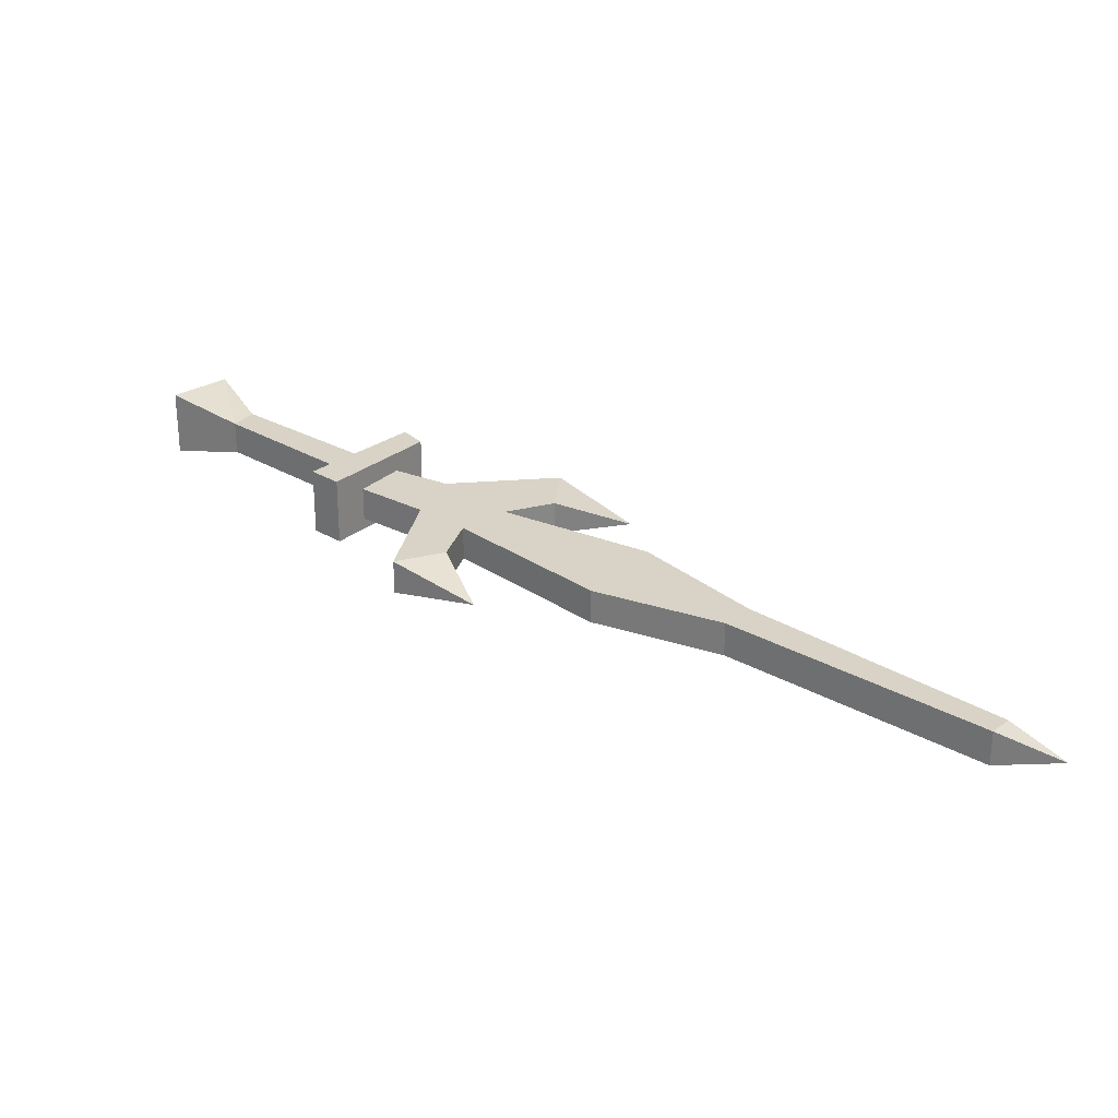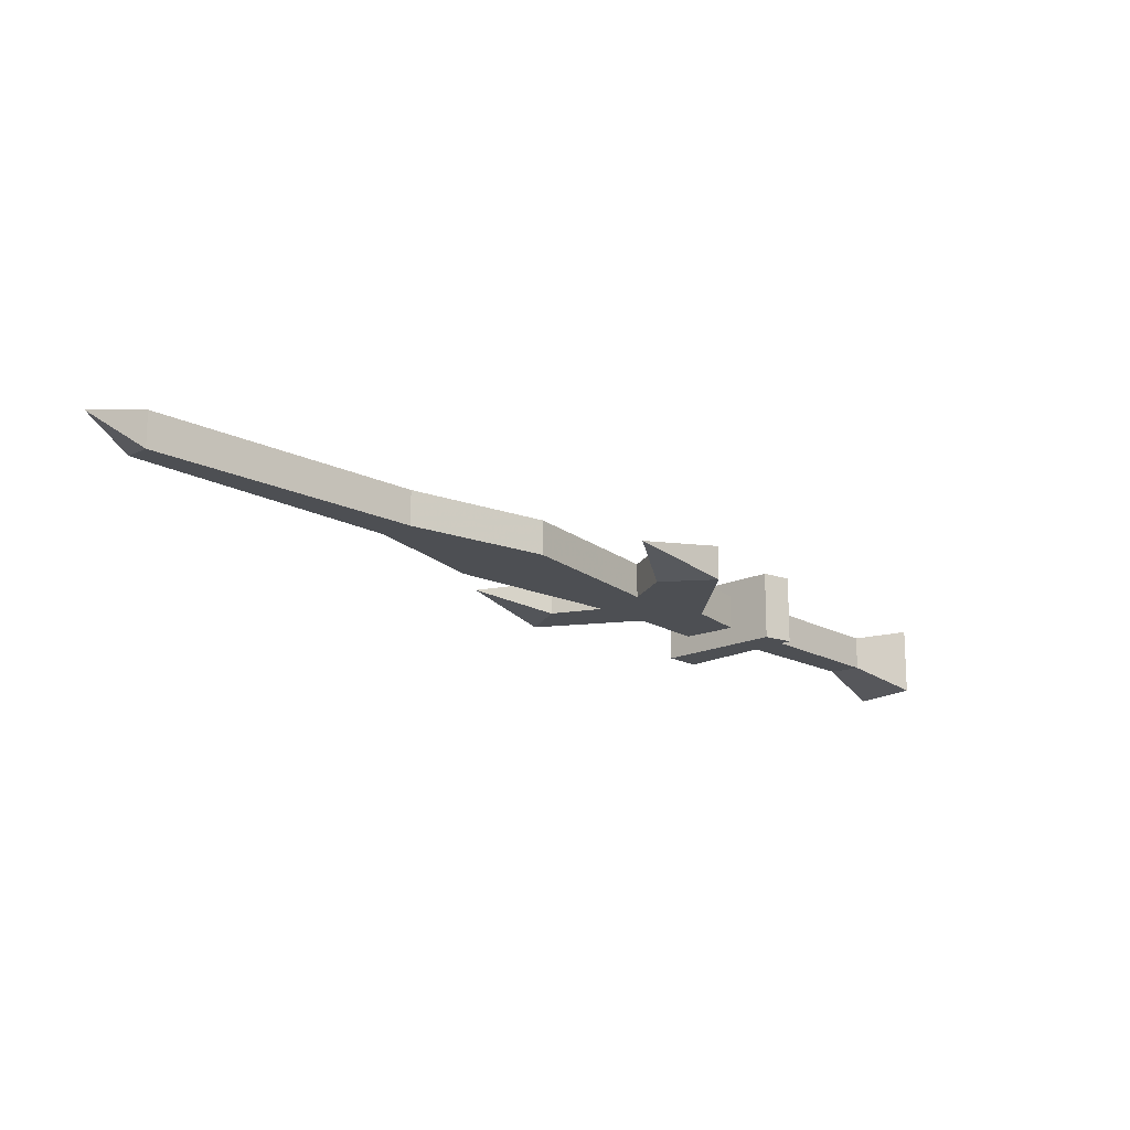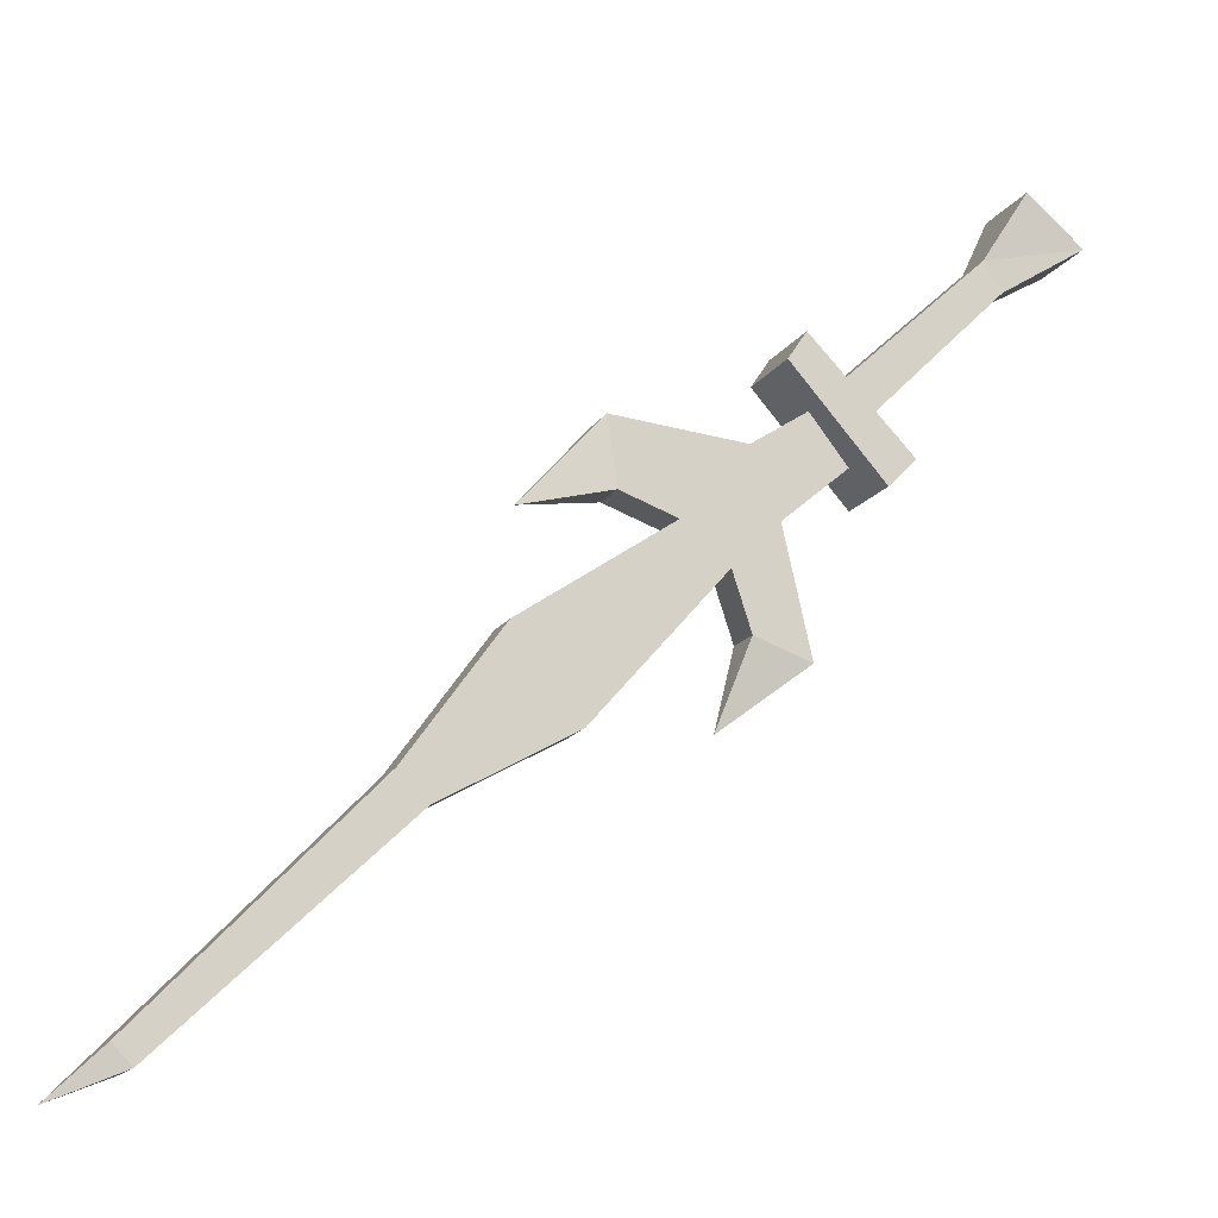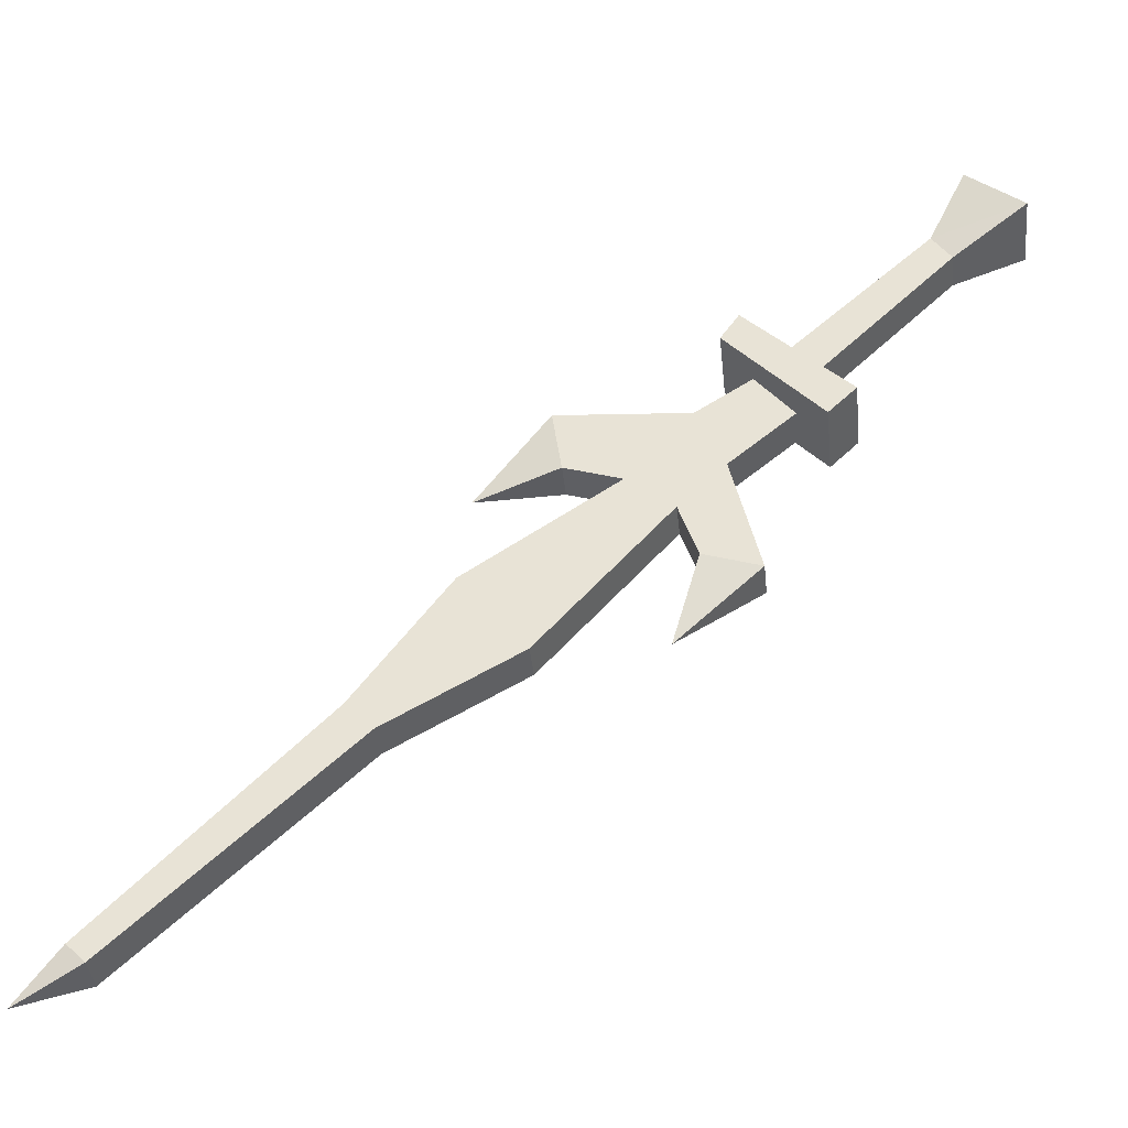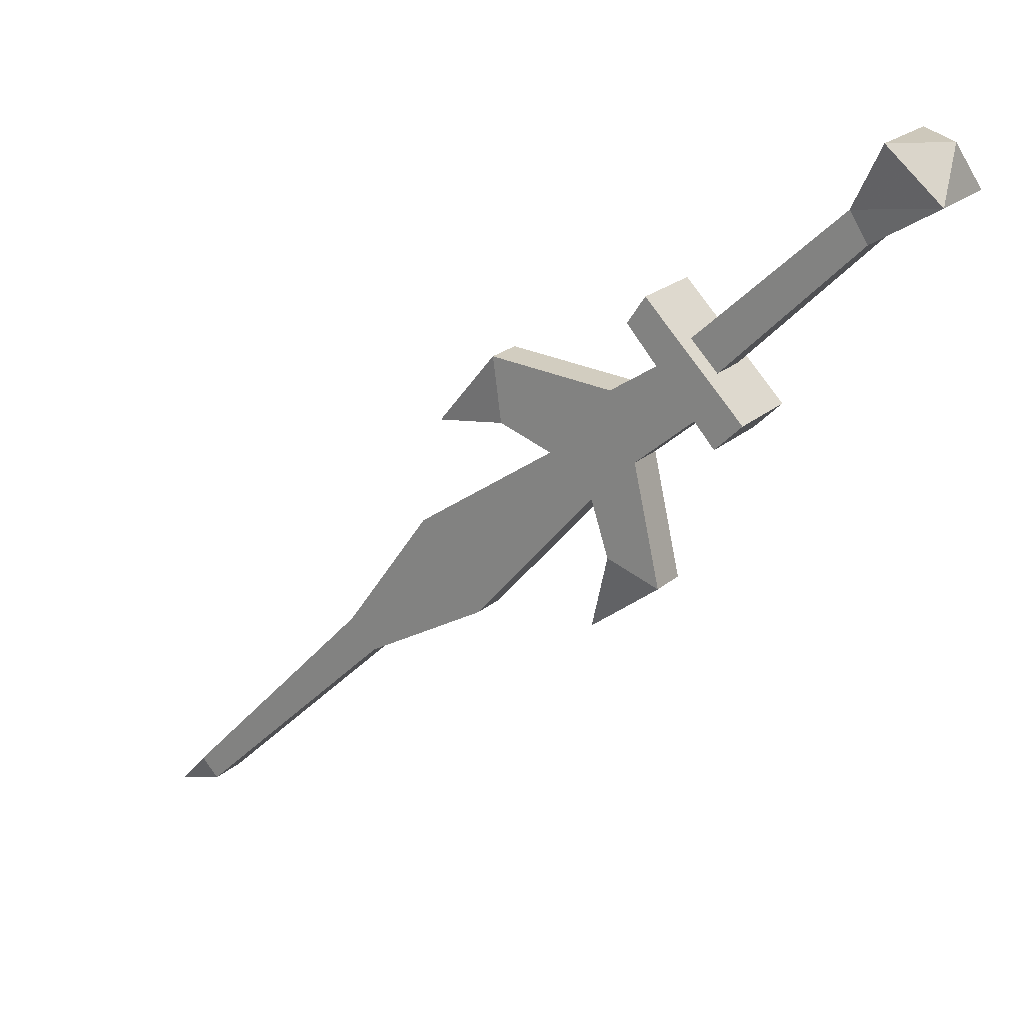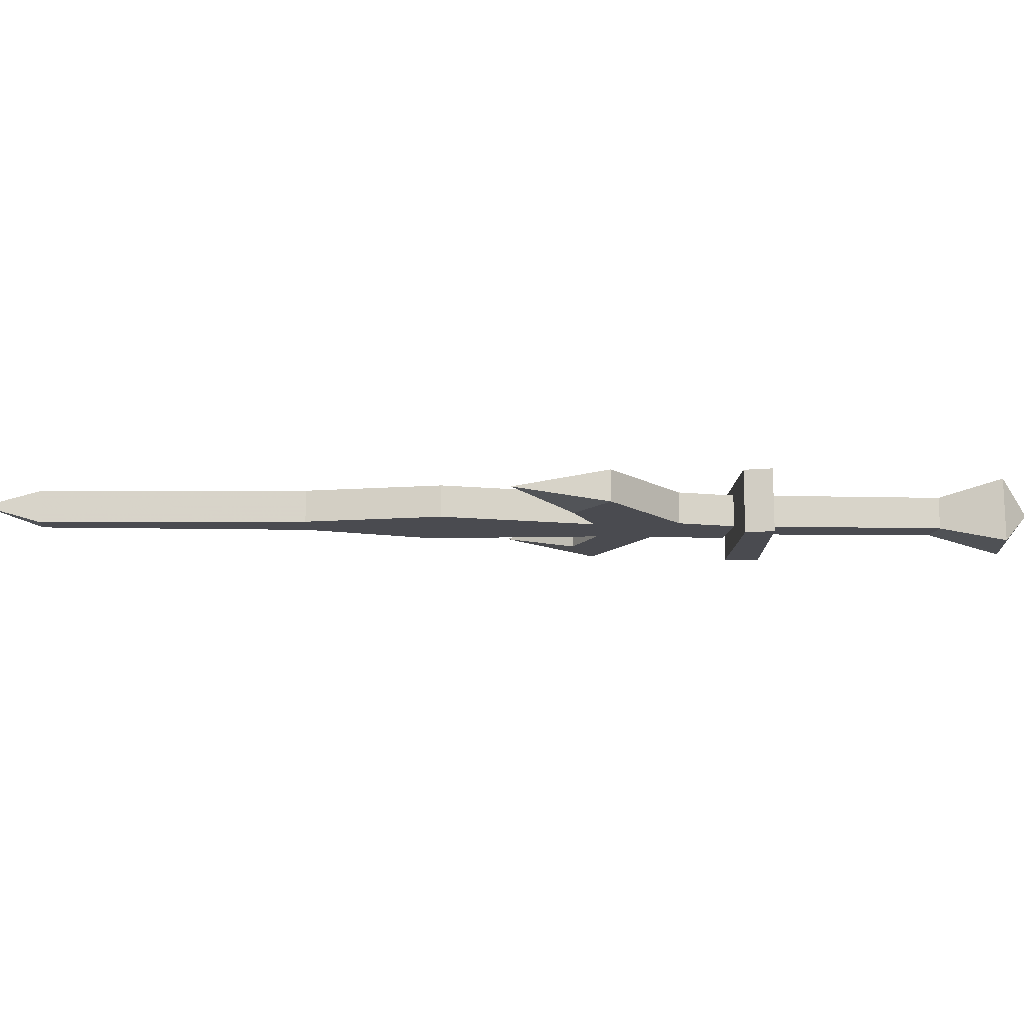
<metadata>
{"format":"obj","ext":"obj","renderer":"f3d","projection":"perspective","resolution":1024,"background":"white","views":[{"elev":27.8,"azim":177.2,"up":"+Y"},{"elev":-17.5,"azim":-90.5,"up":"+Y"},{"elev":-16.3,"azim":-22.4,"up":"+Z"},{"elev":-39.7,"azim":5.9,"up":"+Z"},{"elev":21.8,"azim":33.8,"up":"+Z"},{"elev":-14.4,"azim":-46.0,"up":"+Y"}]}
</metadata>
<code>
v 0.1562 -0.01562 0.09375
v 0.1562 -0.04688 0.09375
v 0.1016 -0.04688 0.04688
v 0.1016 -0.01562 0.04688
v 0.125 -0.01562 0.1328
v 0.07812 -0.01562 0.1016
v 0.125 -0.04688 0.1328
v 0.07812 -0.04688 0.1016
v 0.02344 -0.04688 0.03906
v 0.0625 -0.04688 0.007812
v 0.07812 -0.04688 -0.03906
v 0.125 -0.04688 -0.05469
v 0.125 -0.01562 -0.05469
v 0.0625 -0.01562 0.007812
v 0.02344 -0.01562 0.03906
v -0.02344 -0.01562 0.05469
v -0.03125 -0.01562 0.1094
v -0.03125 -0.04688 0.1094
v -0.02344 -0.04688 0.05469
v -0.1016 -0.01562 -0.04688
v -0.1016 -0.04688 -0.04688
v -0.04688 -0.04688 -0.1172
v 0.07812 -0.01562 -0.03906
v 0.05469 -0.03125 -0.1094
v -0.04688 -0.01562 -0.1172
v -0.1562 -0.01562 -0.1797
v -0.1797 -0.01562 -0.1562
v -0.1797 -0.04688 -0.1562
v -0.1562 -0.04688 -0.1797
v -0.3438 -0.04688 -0.3594
v -0.3438 -0.01562 -0.3594
v -0.3594 -0.01562 -0.3438
v -0.3594 -0.04688 -0.3438
v -0.3984 -0.03125 -0.3828
v -0.09375 -0.03125 0.03906
v 0.1484 -0.04688 0.1562
v 0.1719 -0.04688 0.1328
v 0.2891 -0.04688 0.25
v 0.2734 -0.04688 0.2734
v 0.1484 -0.01562 0.1562
v 0.2734 -0.01562 0.2734
v 0.1719 -0.01562 0.1328
v 0.2891 -0.01562 0.25
v 0.3516 -0.0625 0.2891
v 0.3047 0 0.3281
v 0.3516 0 0.2891
v 0.3438 -0.03125 0.3281
v 0.3047 -0.0625 0.3281
v 0.1797 0 0.07812
v 0.2031 0 0.1016
v 0.2031 -0.0625 0.1016
v 0.1797 -0.0625 0.07812
v 0.1016 0 0.1641
v 0.1172 0 0.1875
v 0.1172 -0.0625 0.1875
v 0.1016 -0.0625 0.1641
f 1 2 3
f 1 3 4
f 1 4 5
f 5 4 6
f 5 6 7
f 7 6 8
f 7 8 2
f 2 8 3
f 3 8 9
f 3 9 10
f 3 10 11
f 3 11 12
f 3 12 4
f 4 12 13
f 4 13 14
f 4 14 6
f 6 14 15
f 6 15 16
f 6 16 17
f 6 17 8
f 8 17 18
f 8 18 9
f 9 18 19
f 9 19 15
f 9 15 20
f 9 20 21
f 9 21 10
f 10 21 22
f 10 22 14
f 10 14 23
f 10 23 11
f 11 23 24
f 11 24 12
f 12 24 13
f 13 24 23
f 13 23 14
f 14 22 25
f 14 25 15
f 15 25 20
f 20 25 26
f 20 26 27
f 20 27 21
f 21 27 28
f 21 28 22
f 22 28 29
f 22 29 25
f 25 29 26
f 26 29 30
f 26 30 31
f 26 31 27
f 27 31 32
f 27 32 28
f 28 32 33
f 28 33 29
f 29 33 30
f 30 33 34
f 30 34 31
f 31 34 32
f 32 34 33
f 19 16 15
f 16 19 35
f 16 35 17
f 17 35 18
f 18 35 19
f 36 37 38
f 36 38 39
f 36 39 40
f 40 39 41
f 40 41 42
f 42 41 43
f 42 43 37
f 37 43 38
f 38 43 44
f 38 44 39
f 38 39 41
f 38 41 43
f 43 41 45
f 43 45 46
f 43 46 44
f 44 48 39
f 39 48 45
f 39 45 41
f 44 46 47
f 44 47 48
f 49 50 51
f 49 51 52
f 49 52 53
f 49 53 50
f 50 53 54
f 50 54 55
f 50 55 51
f 51 55 52
f 52 55 56
f 52 56 53
f 53 56 54
f 54 56 55
f 45 48 47
f 45 47 46

</code>
